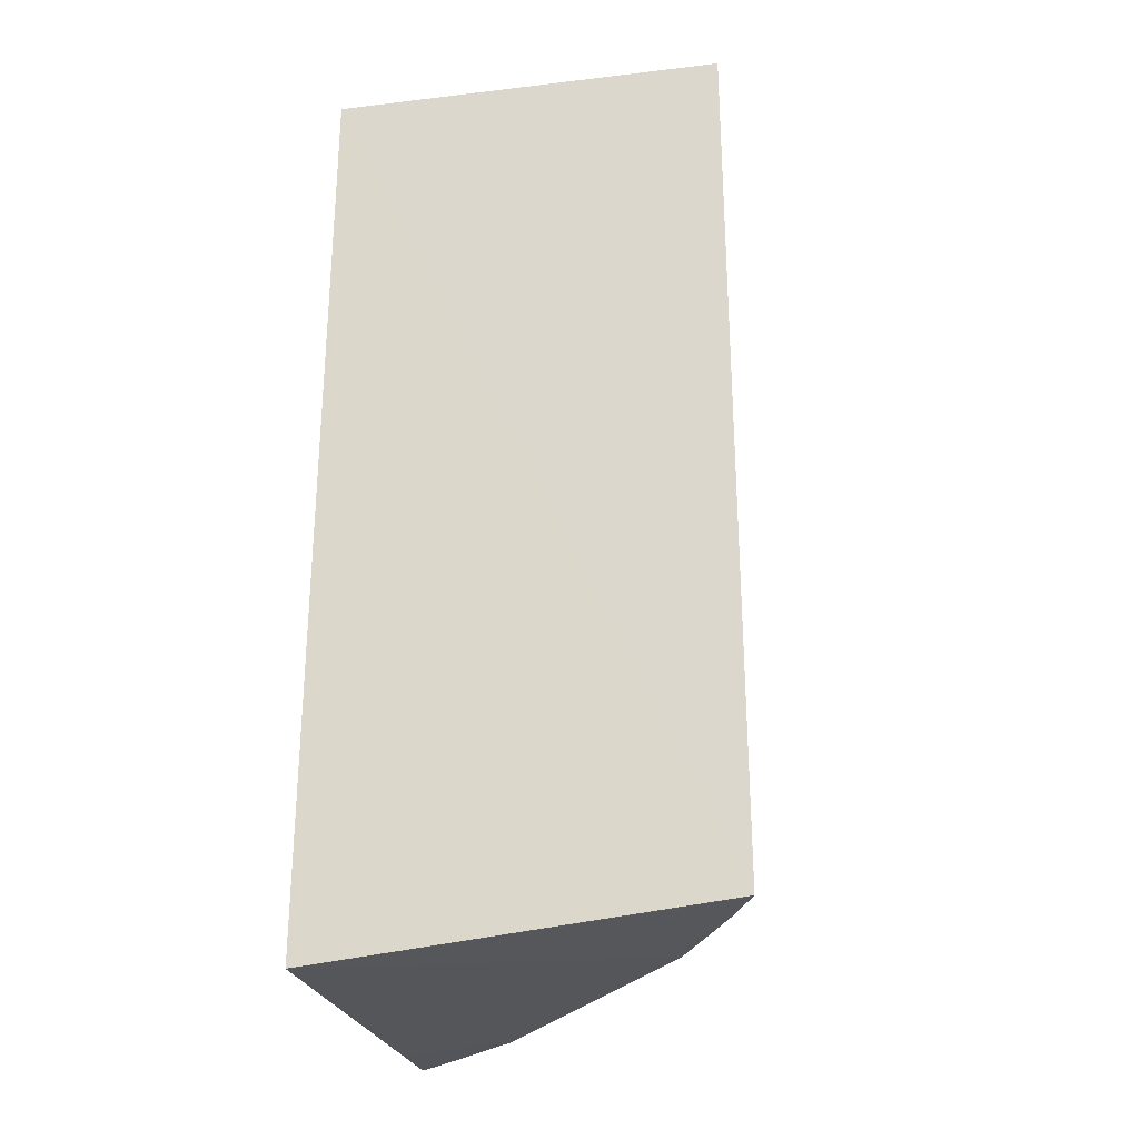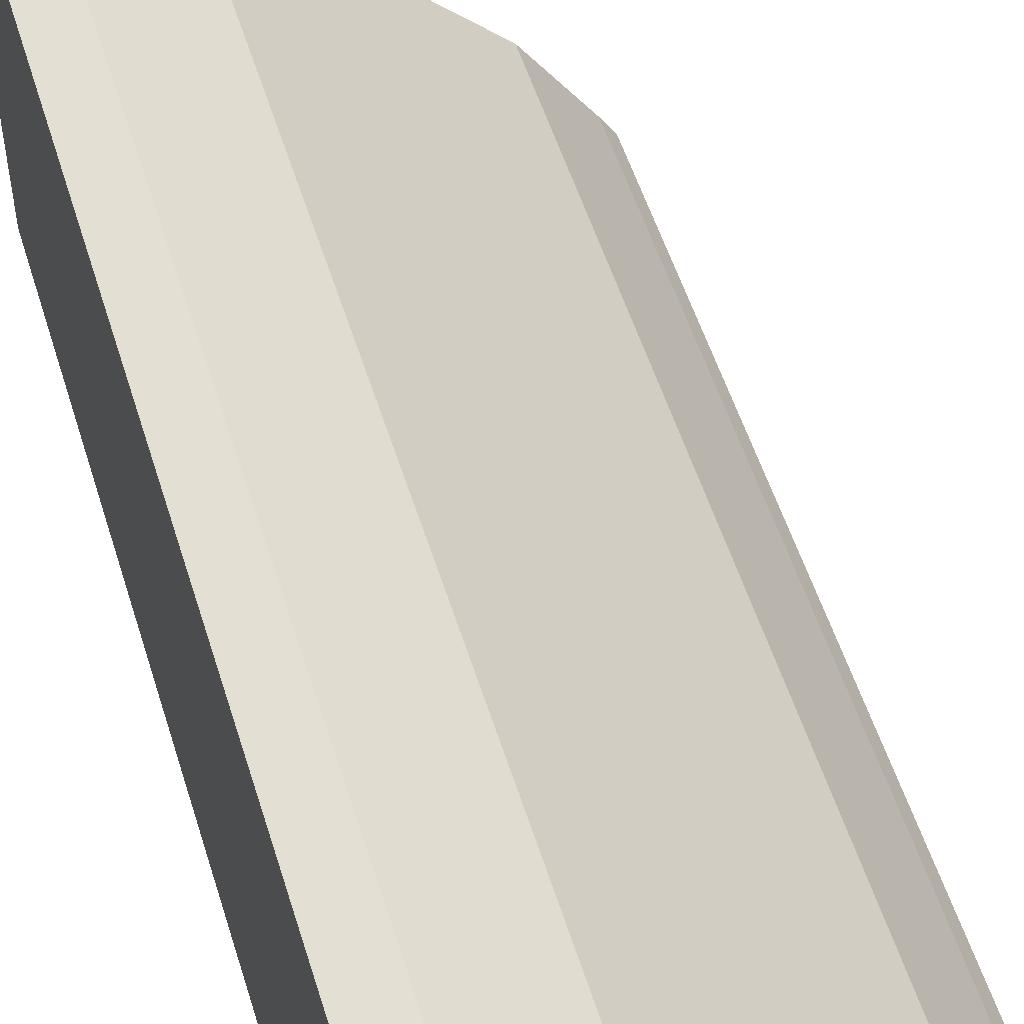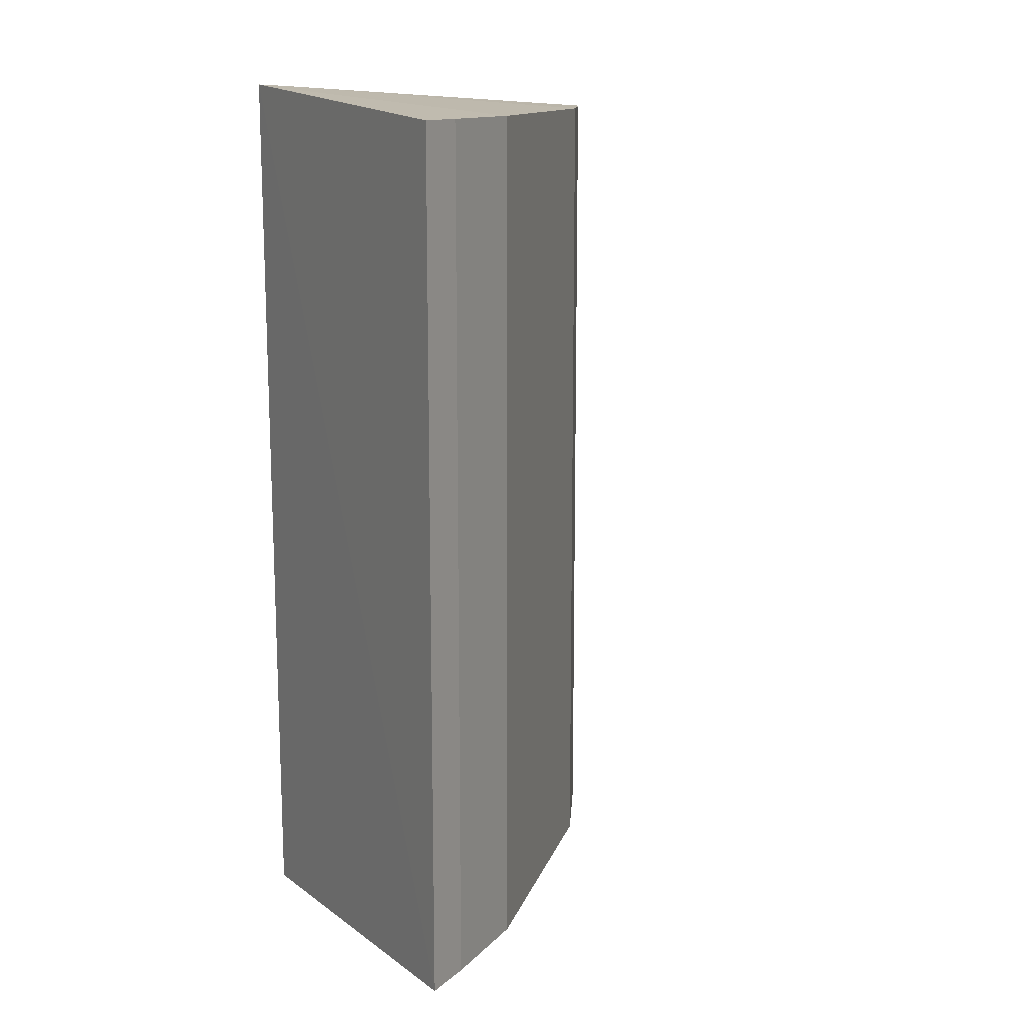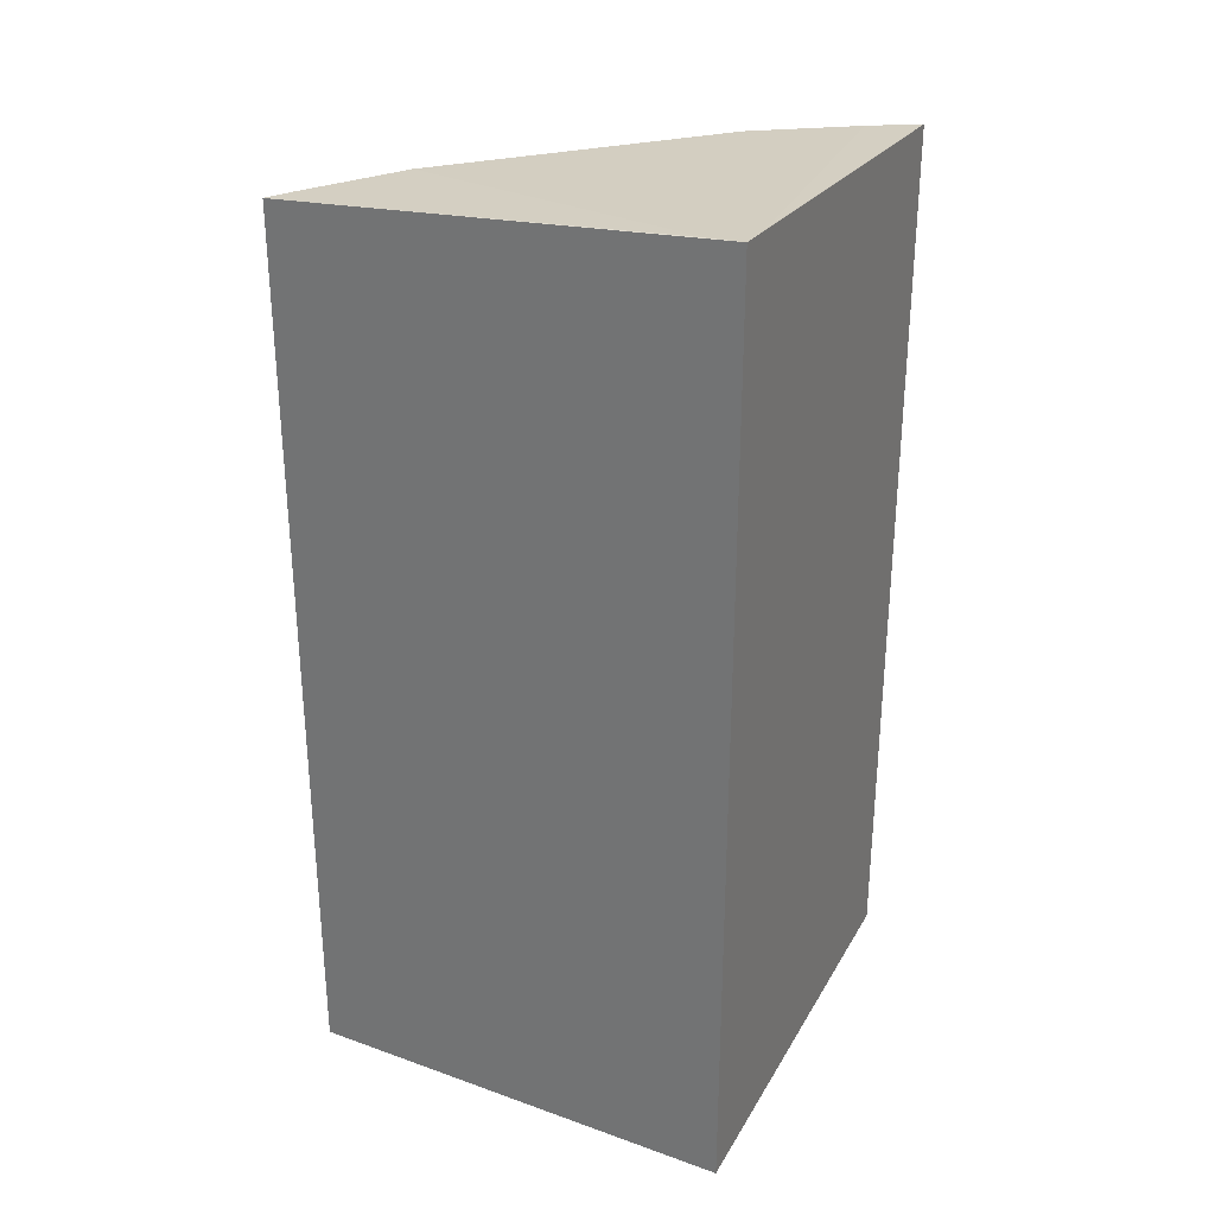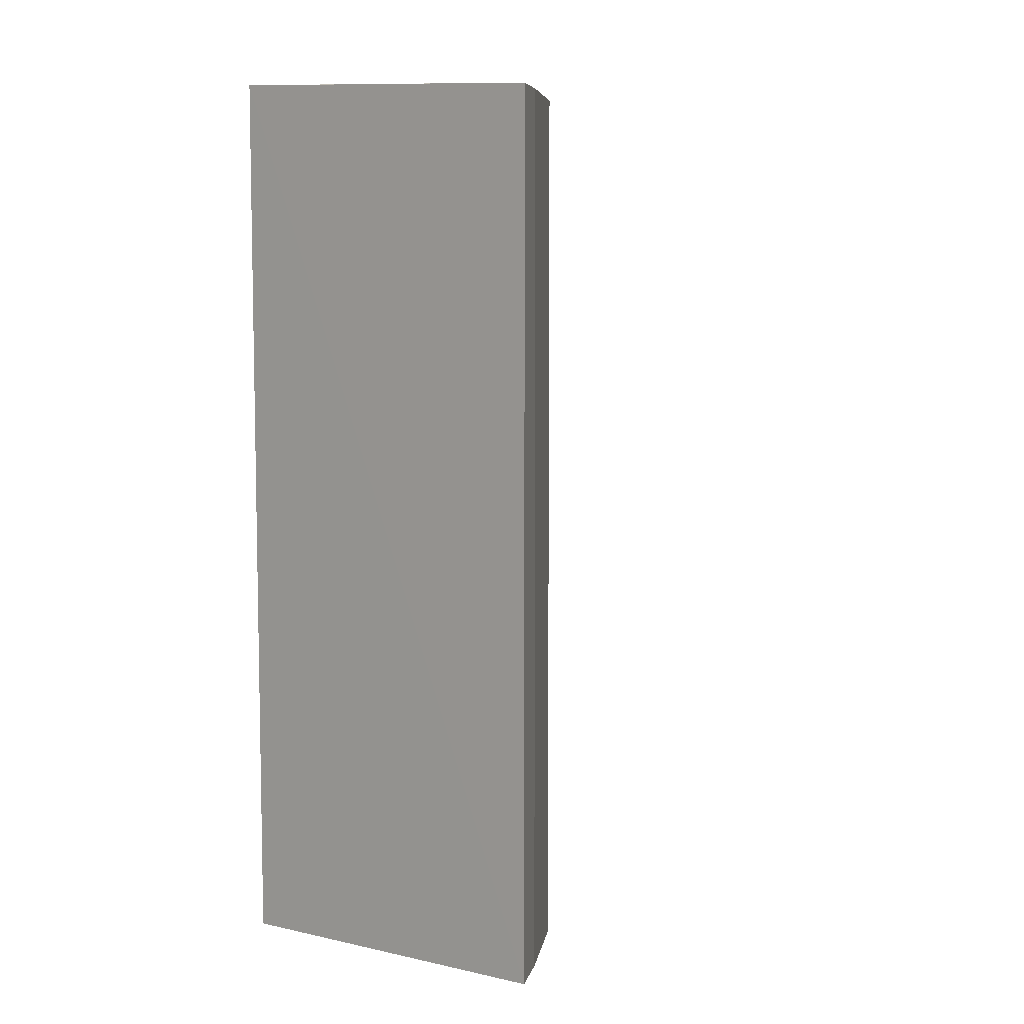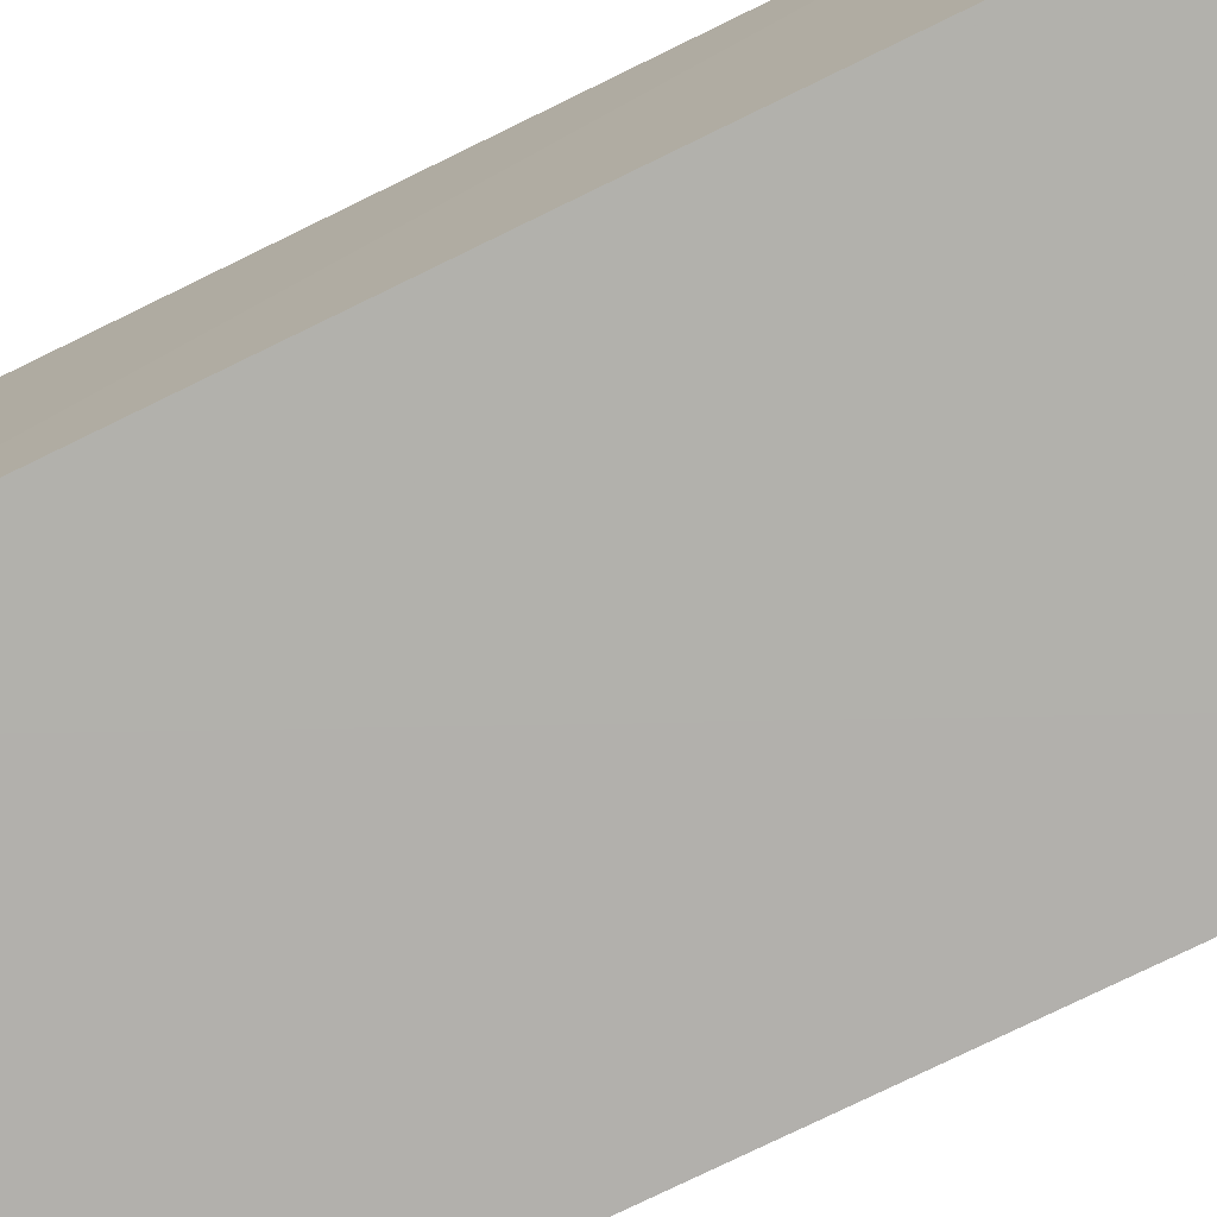
<metadata>
{"format":"obj","ext":"obj","renderer":"f3d","projection":"perspective","resolution":1024,"background":"white","views":[{"elev":-28.9,"azim":104.1,"up":"+Z"},{"elev":53.3,"azim":163.0,"up":"+Y"},{"elev":13.4,"azim":150.0,"up":"+Z"},{"elev":30.2,"azim":25.7,"up":"+Z"},{"elev":6.2,"azim":132.0,"up":"+Z"},{"elev":-77.4,"azim":116.0,"up":"+Y"}]}
</metadata>
<code>
v -1.465 -0.1153 0.898
v -1.468 -0.5019 0.9248
v -1.469 -0.5006 0.0243
v -1.801 -0.4031 0.051
v -1.872 -0.5129 0.898
v -1.465 -0.1153 0.051
v -1.597 -0.1994 0.898
v -1.872 -0.5129 0.051
v -1.597 -0.1994 0.051
v -1.801 -0.4031 0.898
v -1.468 -0.4717 0.9229
v -1.509 -0.141 0.898
v -1.859 -0.4907 0.898
v -1.801 -0.4711 0.0476
v -1.499 -0.1691 0.04848
v -1.498 -0.5019 0.9231
v -1.509 -0.141 0.051
v -1.859 -0.4907 0.051
v -1.801 -0.5014 0.04628
v -1.468 -0.169 0.04716
f 6 1 2
f 6 2 3
f 8 3 2
f 8 2 5
f 9 3 4
f 9 4 7
f 10 7 4
f 11 2 1
f 12 1 6
f 12 9 7
f 12 11 1
f 12 7 11
f 13 8 5
f 13 10 4
f 14 4 3
f 15 3 9
f 16 7 10
f 16 11 7
f 16 2 11
f 16 10 13
f 16 13 5
f 16 5 2
f 17 12 6
f 17 9 12
f 17 15 9
f 18 13 4
f 18 8 13
f 18 4 14
f 19 14 3
f 19 3 8
f 19 18 14
f 19 8 18
f 20 6 3
f 20 3 15
f 20 17 6
f 20 15 17

</code>
